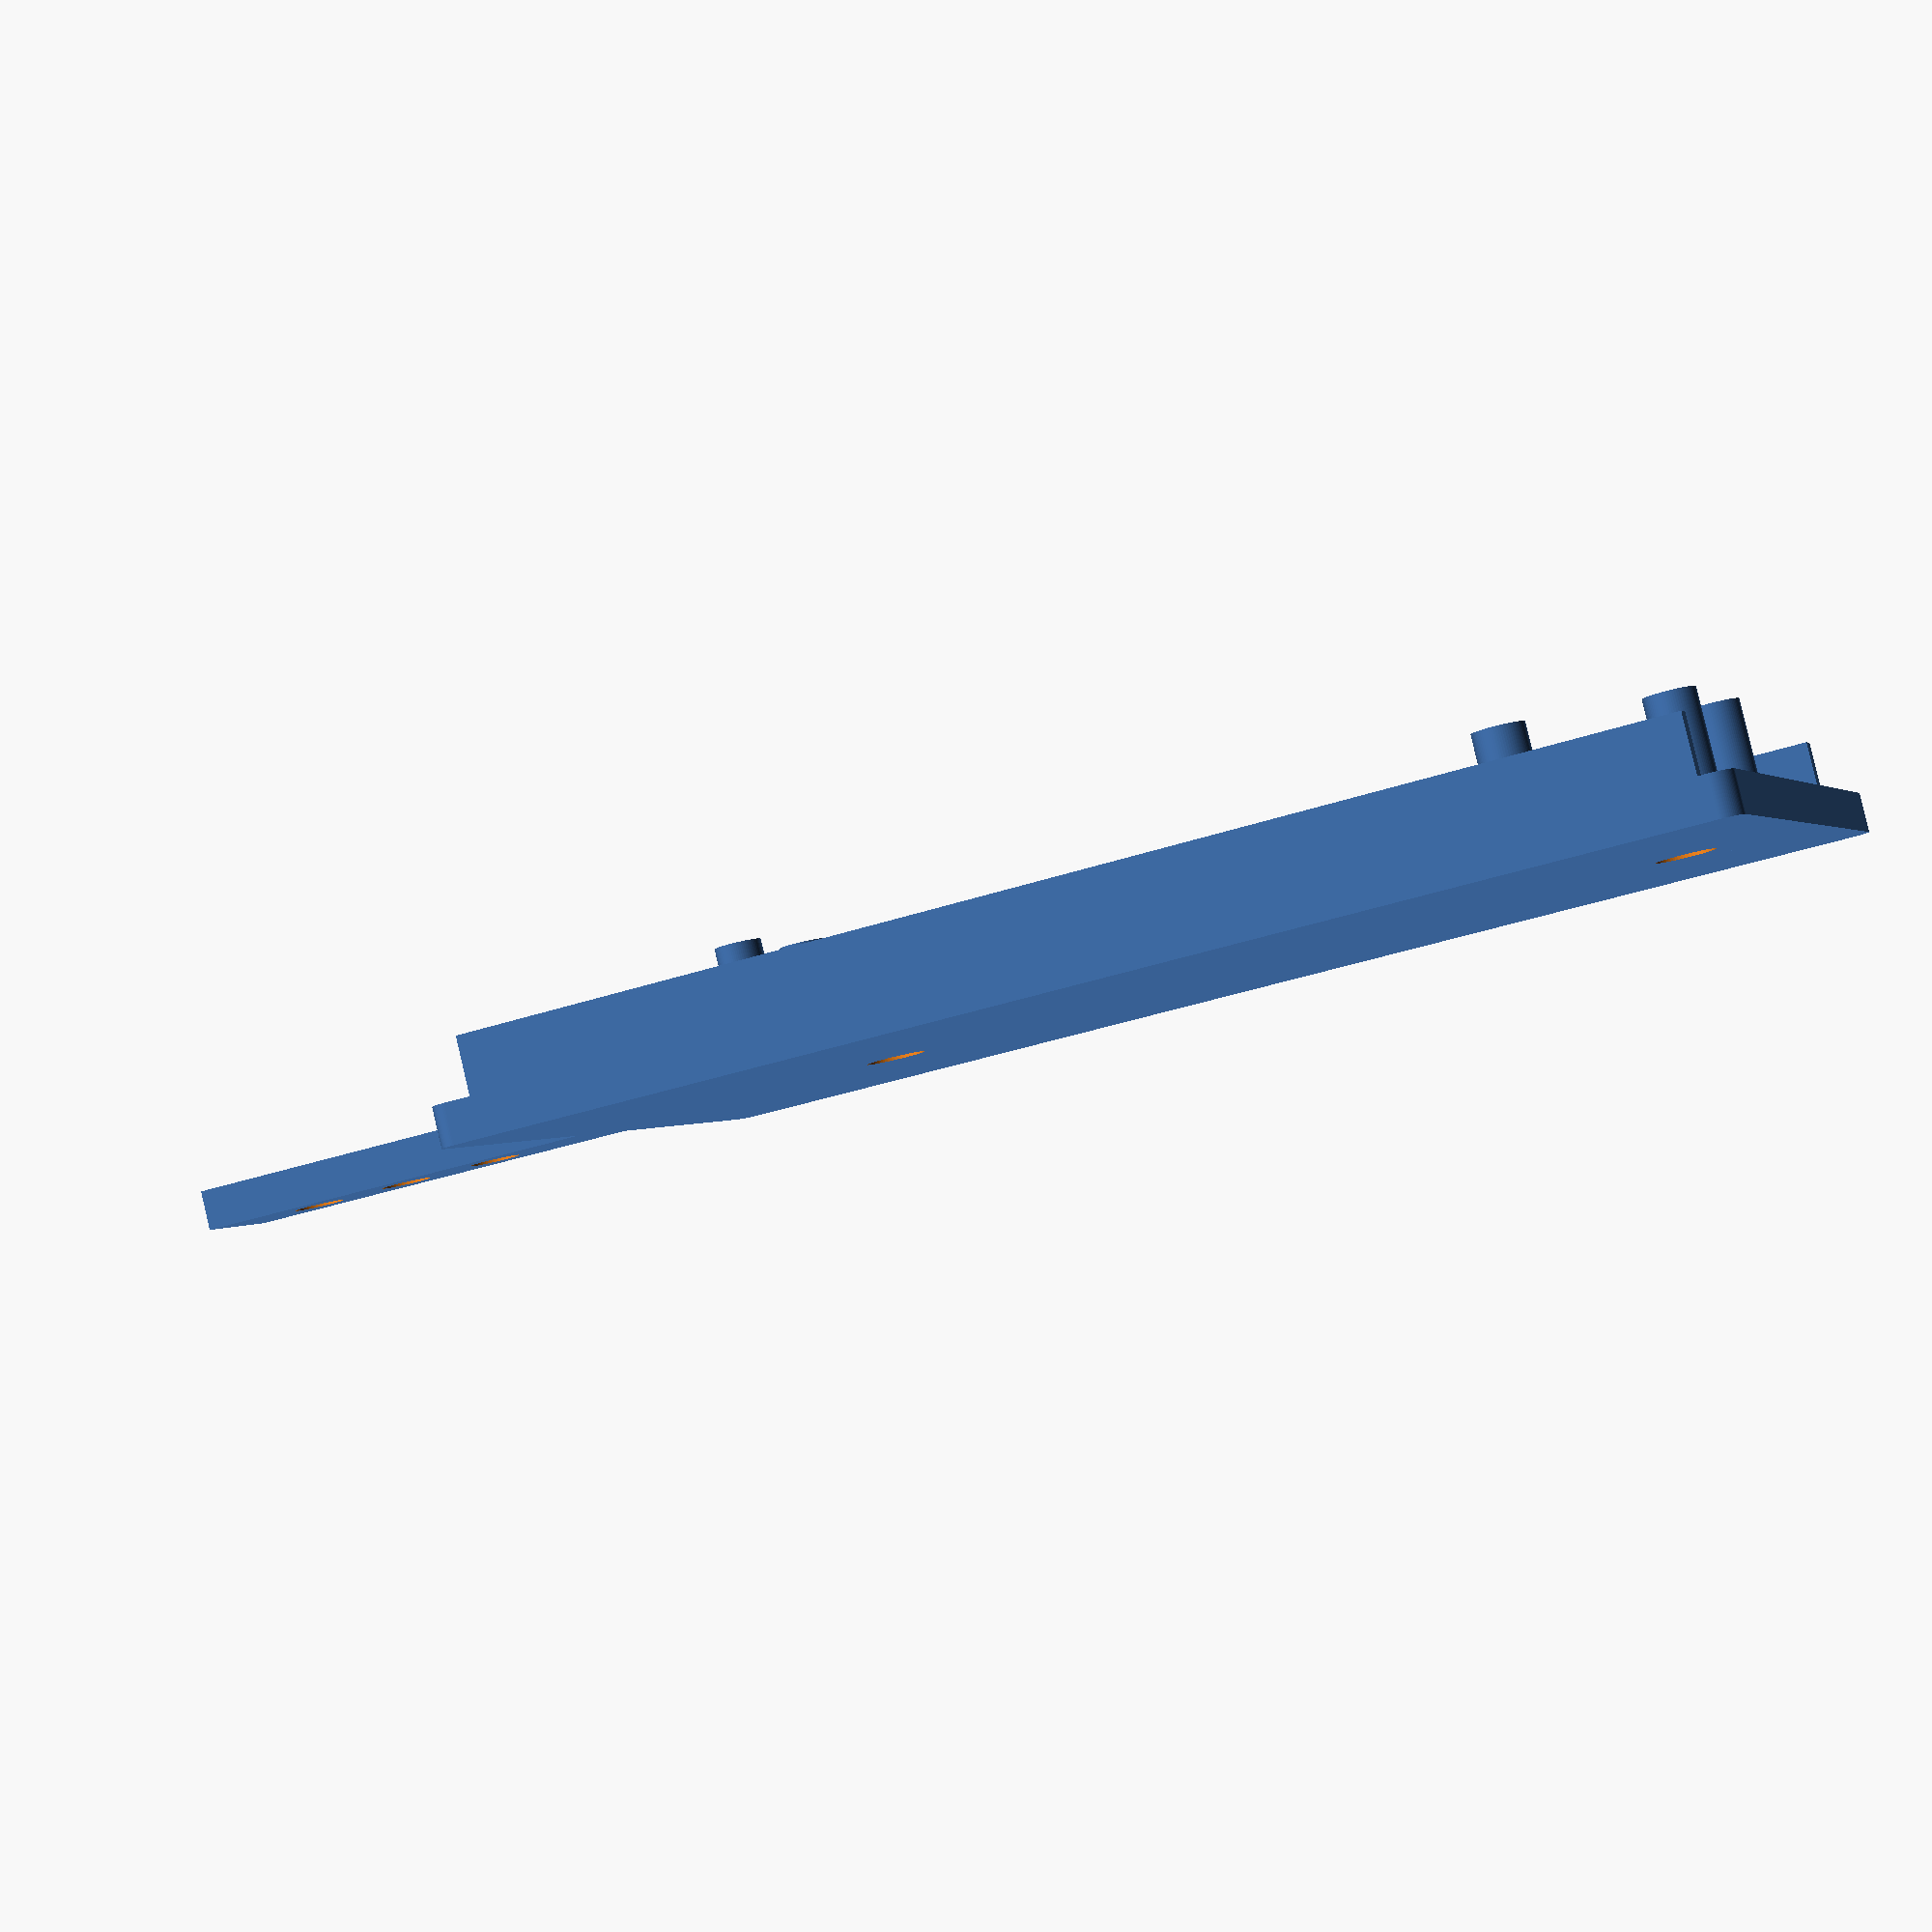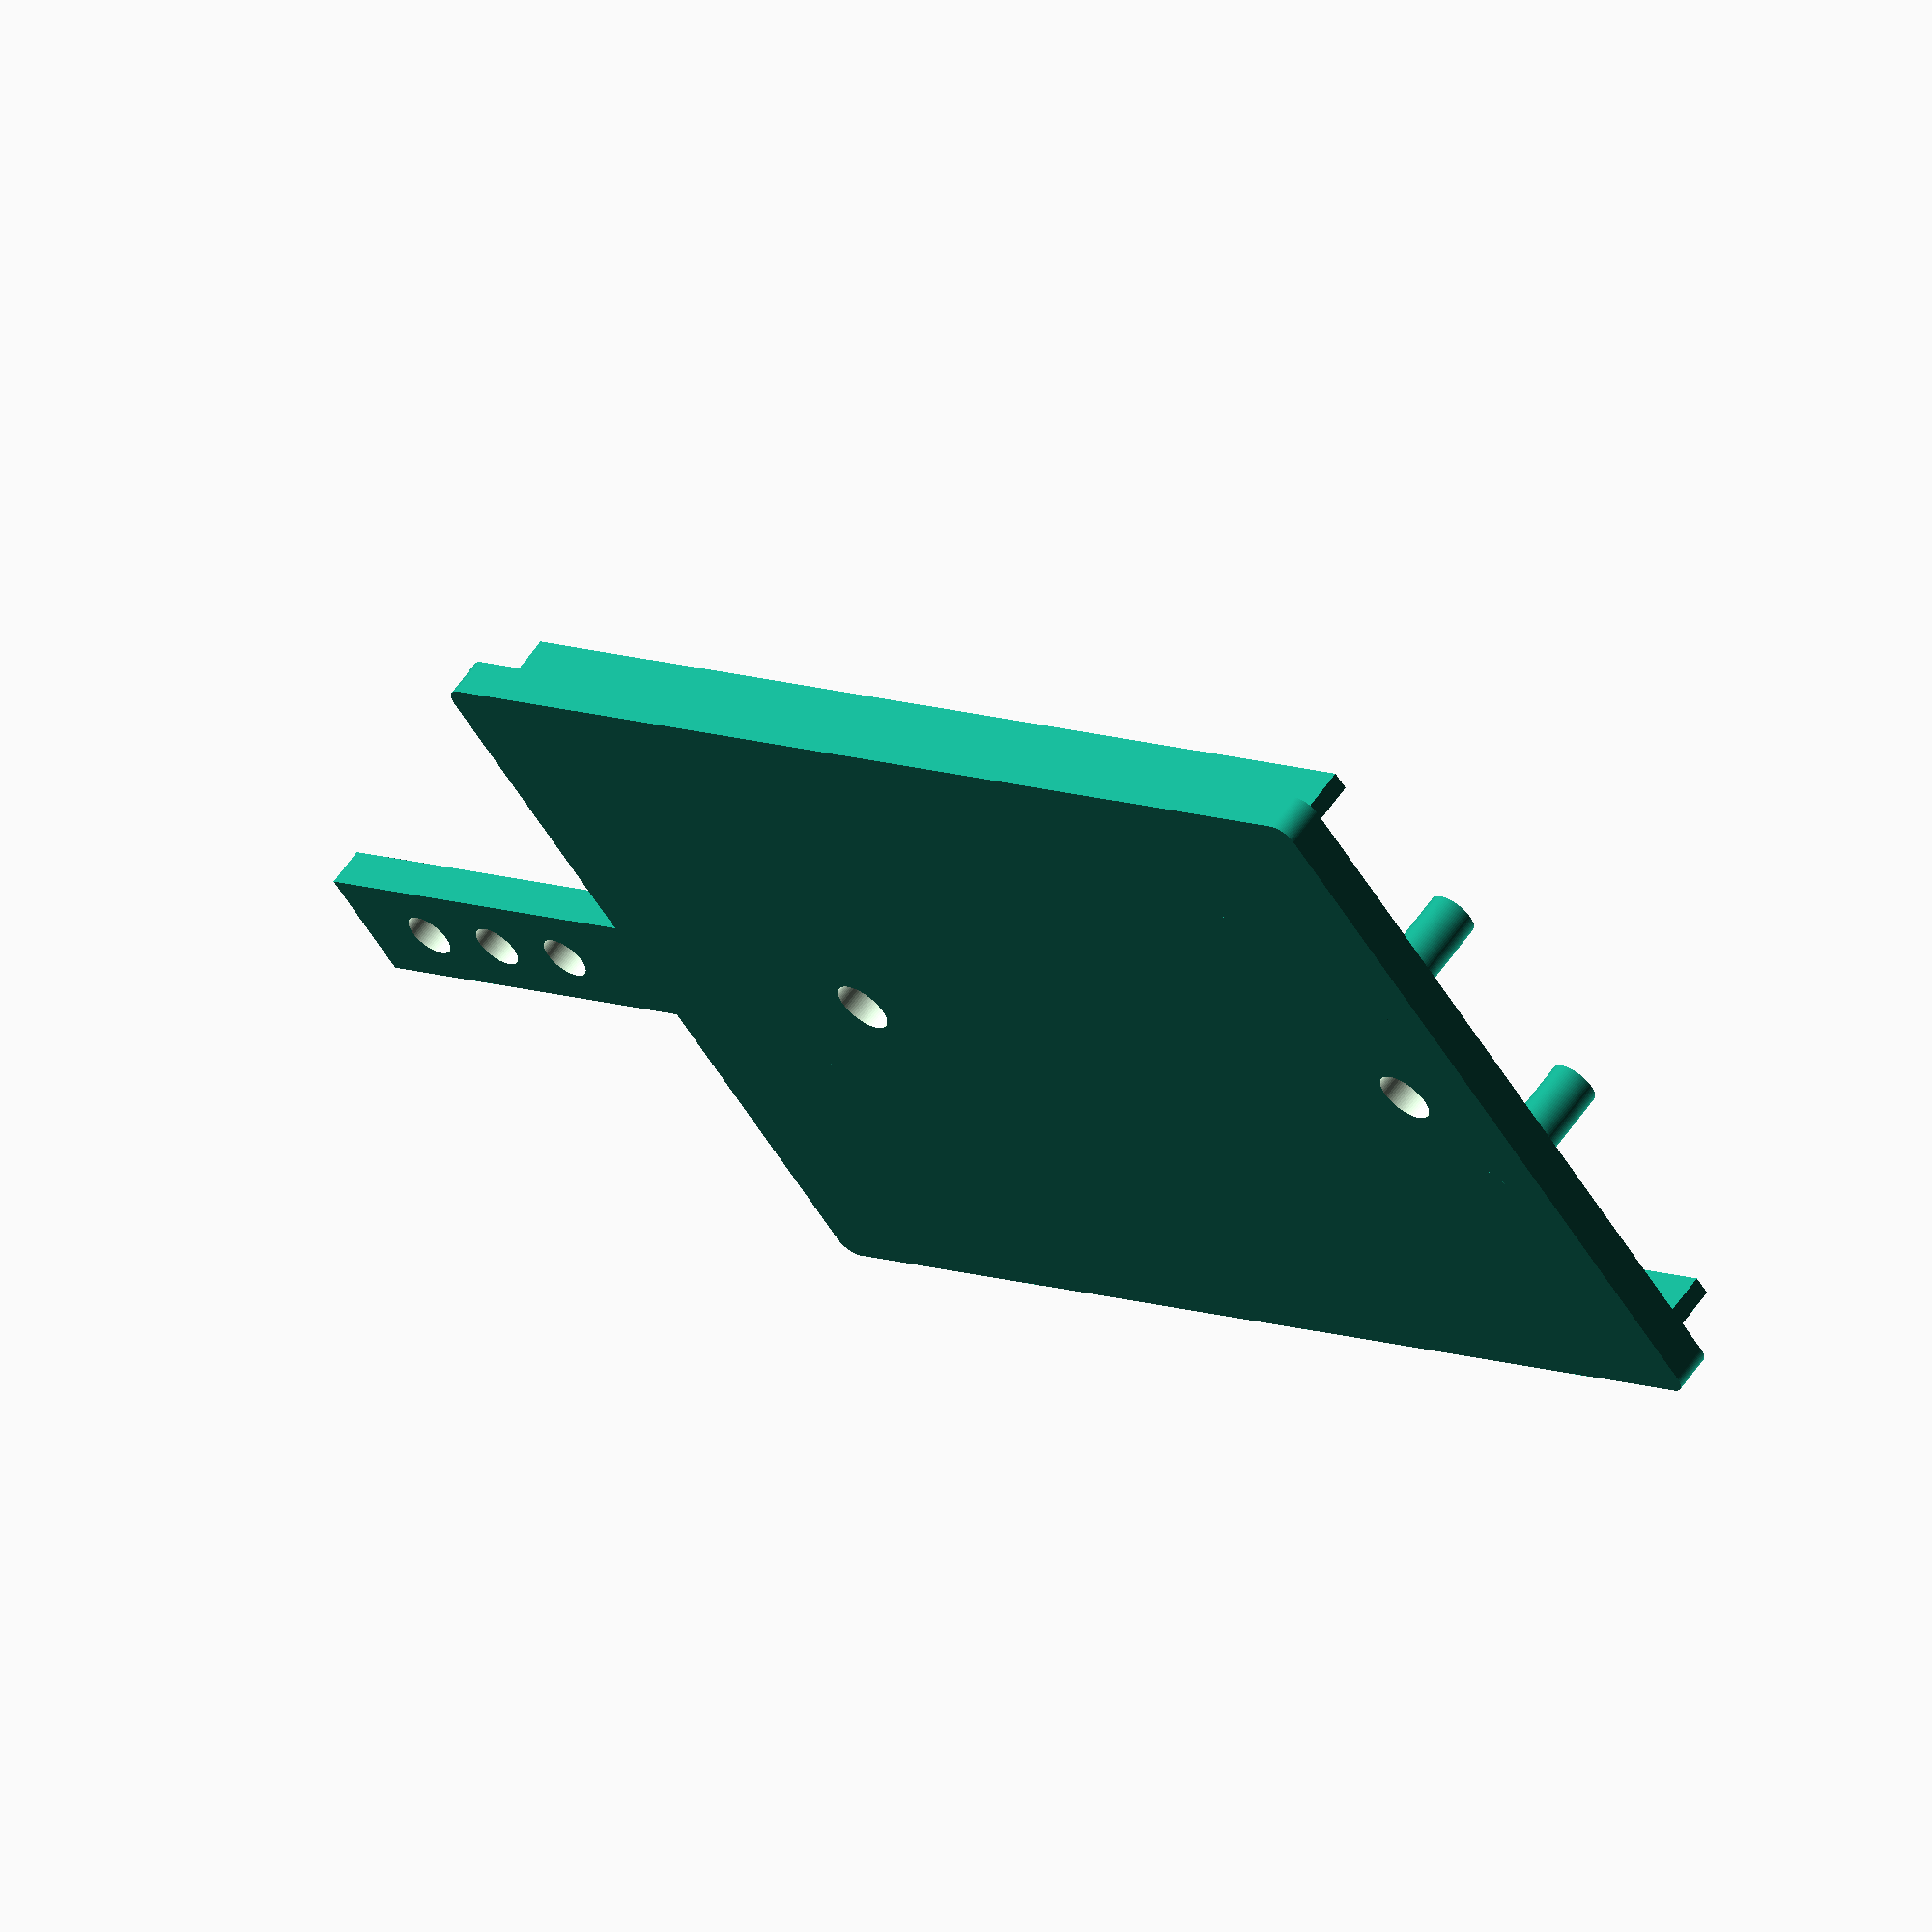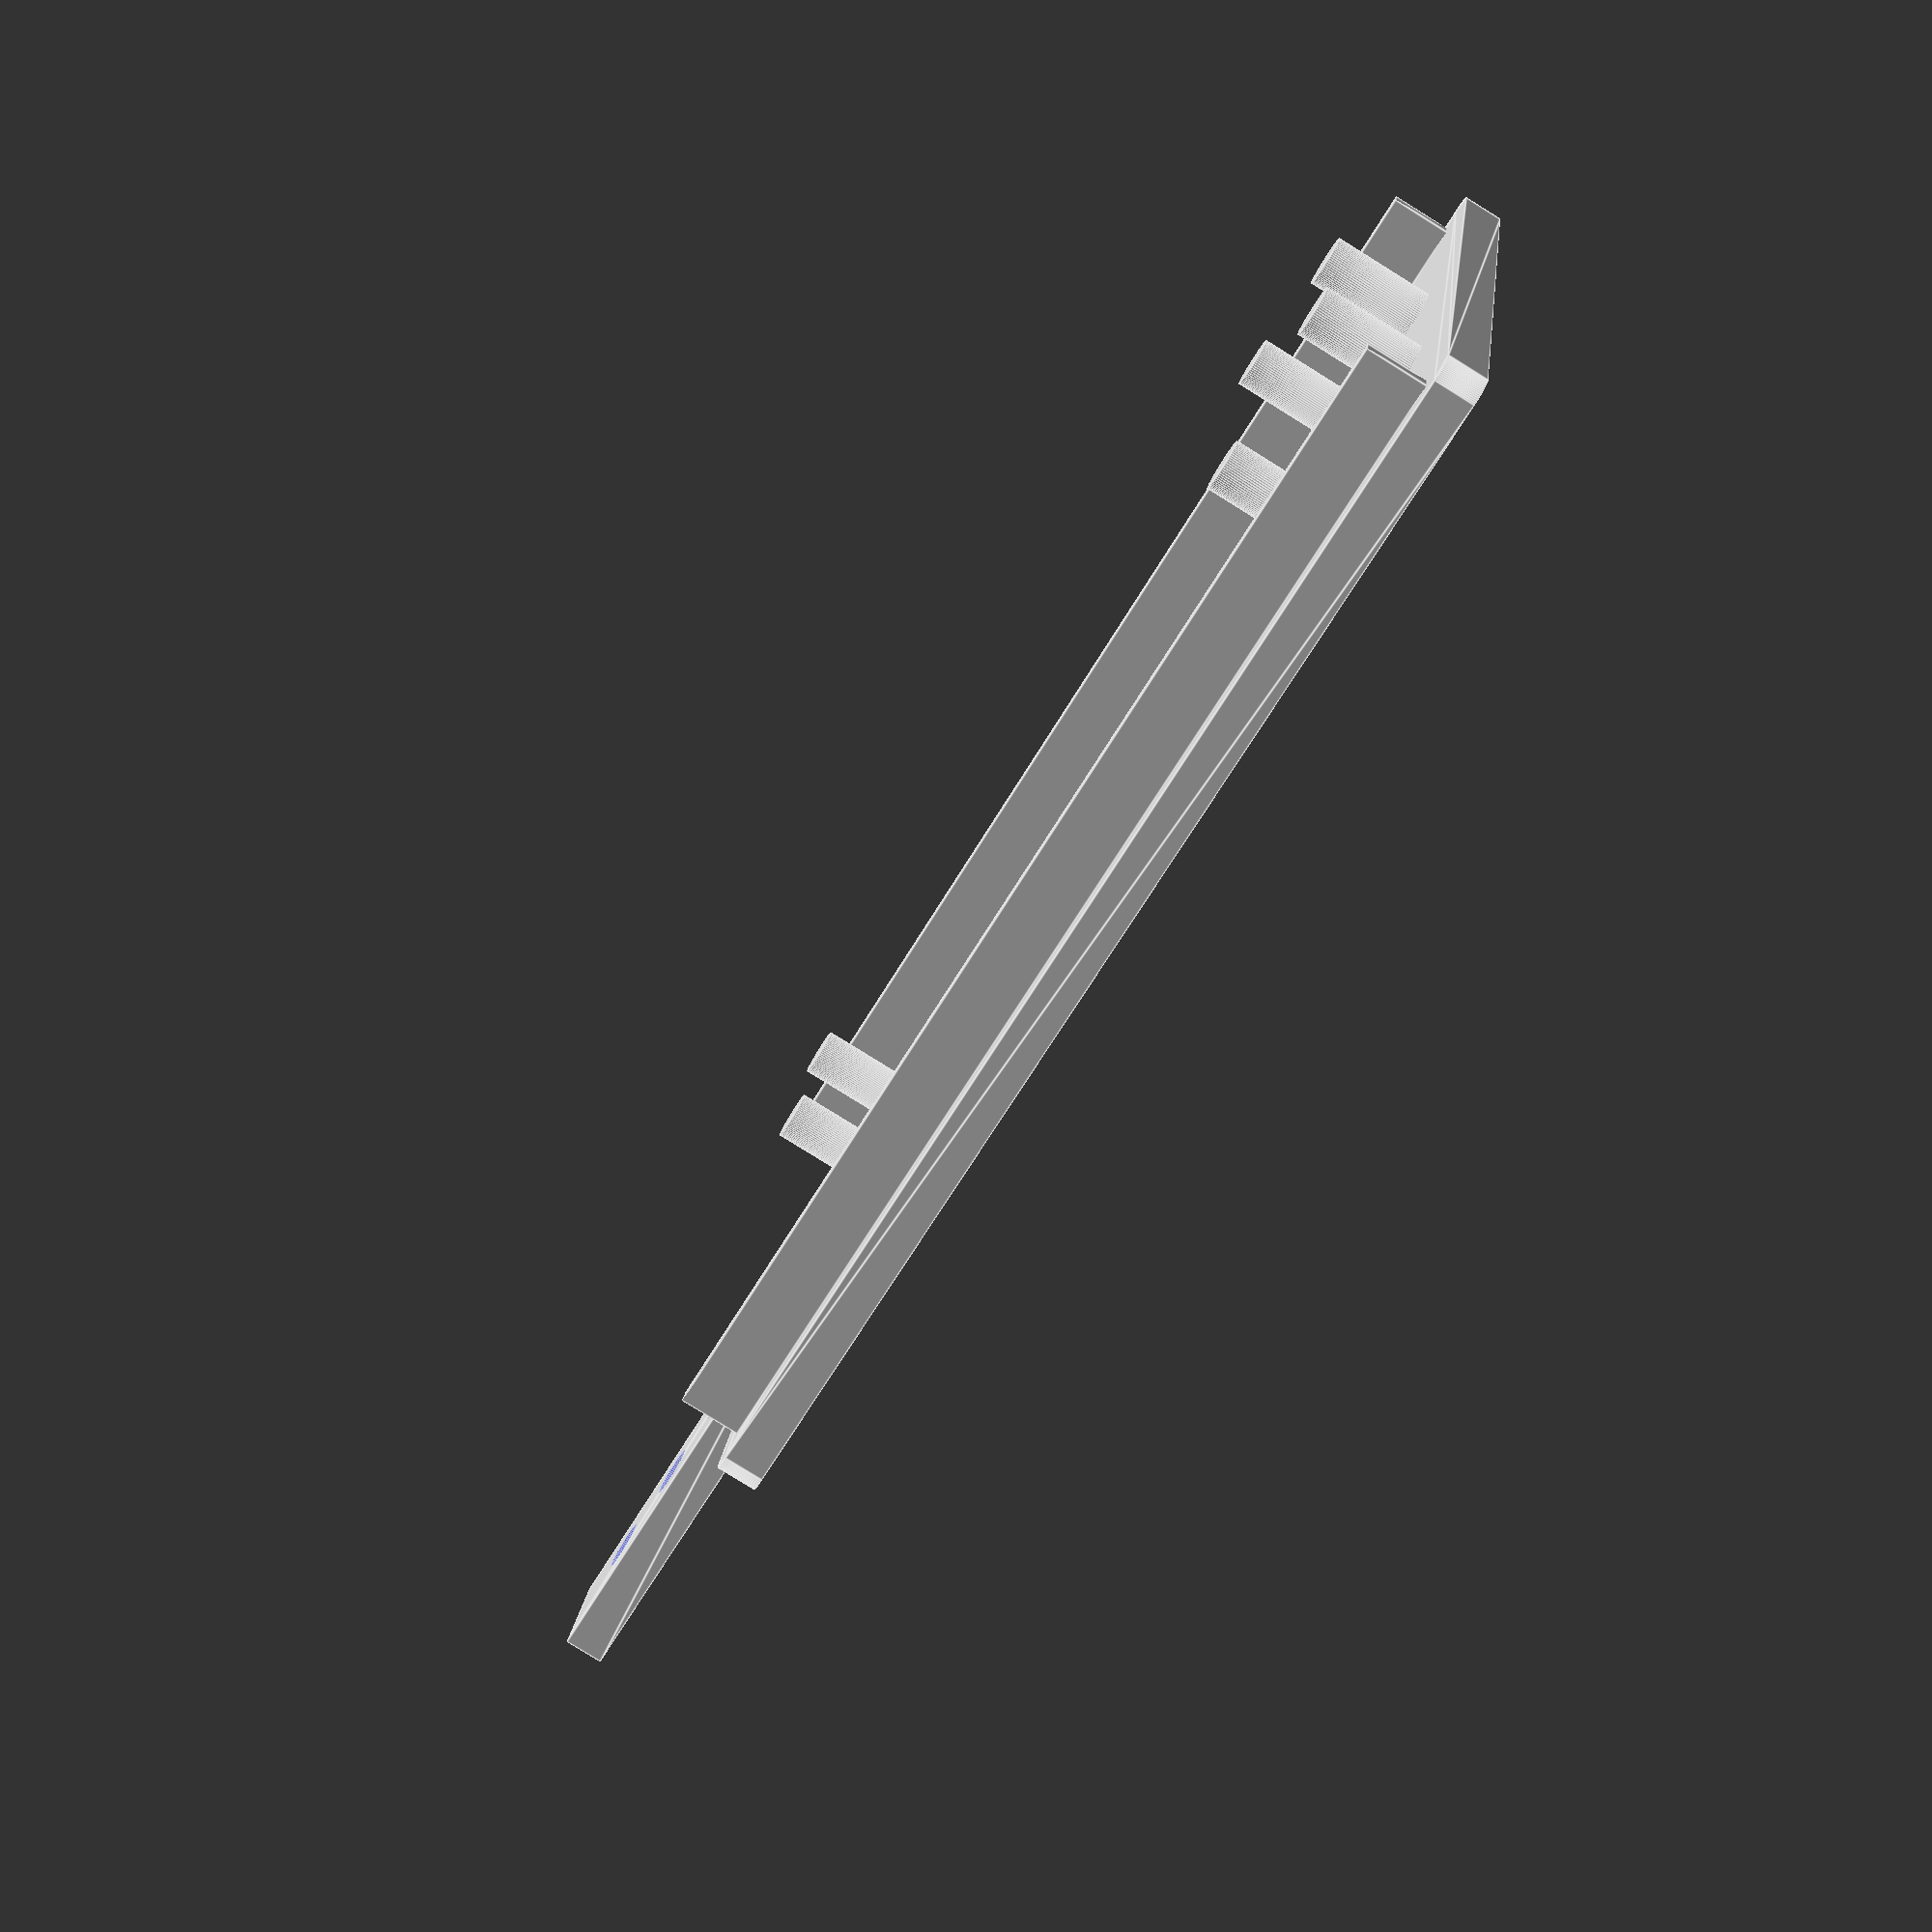
<openscad>
$fn=75;

BOX_W = 38;
BOX_L = 60;
BOX_H = 2.0;

CORNER_RADIUS = 1.0;

WALL = 1.0;

SENSOR_MOUNT_OFFSET = 10;
MIC_MOUNT_OFFSET = -20;
CABLE_GUIDE_OFFSET = 20;
MIC_HOLE_OFFSET = -37;

module roundedRectangle(width, length, radius) {
    offset(r=radius) square([width, length], center=true);
}

// Main Box Shape
module mainBox() {
    linear_extrude(BOX_H)
    roundedRectangle(BOX_W, BOX_L, CORNER_RADIUS);
}

// Lid Rails
module lidRails() {
    translate([BOX_W/-2+WALL-0.4, BOX_L/-2+0.6, WALL+1]) 
    cube([WALL, BOX_L-(WALL*2)+0.7, 3]);
        
    translate([(BOX_W/2)-(WALL*2.0)+0.4, BOX_L/-2+0.6, WALL+1]) 
    cube([WALL,BOX_L-(WALL*2)+0.7,3]);
}

// Mic Channel Cover
module micChannelCover() {
    translate([0,-28.8, 1.0])
    rotate([90,0,0])
    linear_extrude(23.0) square([6.1,2], center=true);
}

// Mounting Studs
module mountingStuds() {
    // Mic Mounting Studs
    translate([0, MIC_MOUNT_OFFSET, 0.0])
    union() {
        translate([-4.5, 0, 0]) cylinder(h=7, d=2.3); 
        translate([4.5, 0, 0]) cylinder(h=7, d=2.3); 
    }
    
    // Sensor Mounting Studs and Cable Runs
    union() {
        // sensor mounts
        //translate([-10, SENSOR_MOUNT_OFFSET-0, 0]) cylinder(h=7, d=1.5); 
        //translate([0, SENSOR_MOUNT_OFFSET+30, 0]) cylinder(h=7, d=1.5); 
        //translate([10, SENSOR_MOUNT_OFFSET-0, 0]) cylinder(h=7, d=1.5); 
        // cable guides
        translate([-11, CABLE_GUIDE_OFFSET-0, 0]) cylinder(h=7, d=2.5);
        translate([11, CABLE_GUIDE_OFFSET-0, 0]) cylinder(h=7, d=2.5);
        translate([-6, CABLE_GUIDE_OFFSET+7, 0]) cylinder(h=7, d=2.5);
        translate([6, CABLE_GUIDE_OFFSET+7, 0]) cylinder(h=7, d=2.5); 
    }
}

// Cutouts
module cutouts() {
    // Mic Vents
    for(pos = [MIC_HOLE_OFFSET-0, MIC_HOLE_OFFSET-5, MIC_HOLE_OFFSET-10])
        translate([0.0, pos, -1]) cylinder(h=4, d=2.5); 

    // Screw Holes
    for(pos = [-15, 25])
        translate([0.0, pos, -1]) cylinder(h=4, d=2.9);
}

// Combine modules
rotate([180, 180, 0]) {
    translate([0, -BOX_L/2-1, 0]) {
        difference() {
            union() {
                mainBox();
                lidRails();
                micChannelCover();
                mountingStuds();
            }
            cutouts();
        }
    }
}

</openscad>
<views>
elev=274.1 azim=108.8 roll=166.7 proj=p view=wireframe
elev=119.0 azim=306.7 roll=325.3 proj=o view=wireframe
elev=81.9 azim=282.8 roll=58.2 proj=p view=edges
</views>
